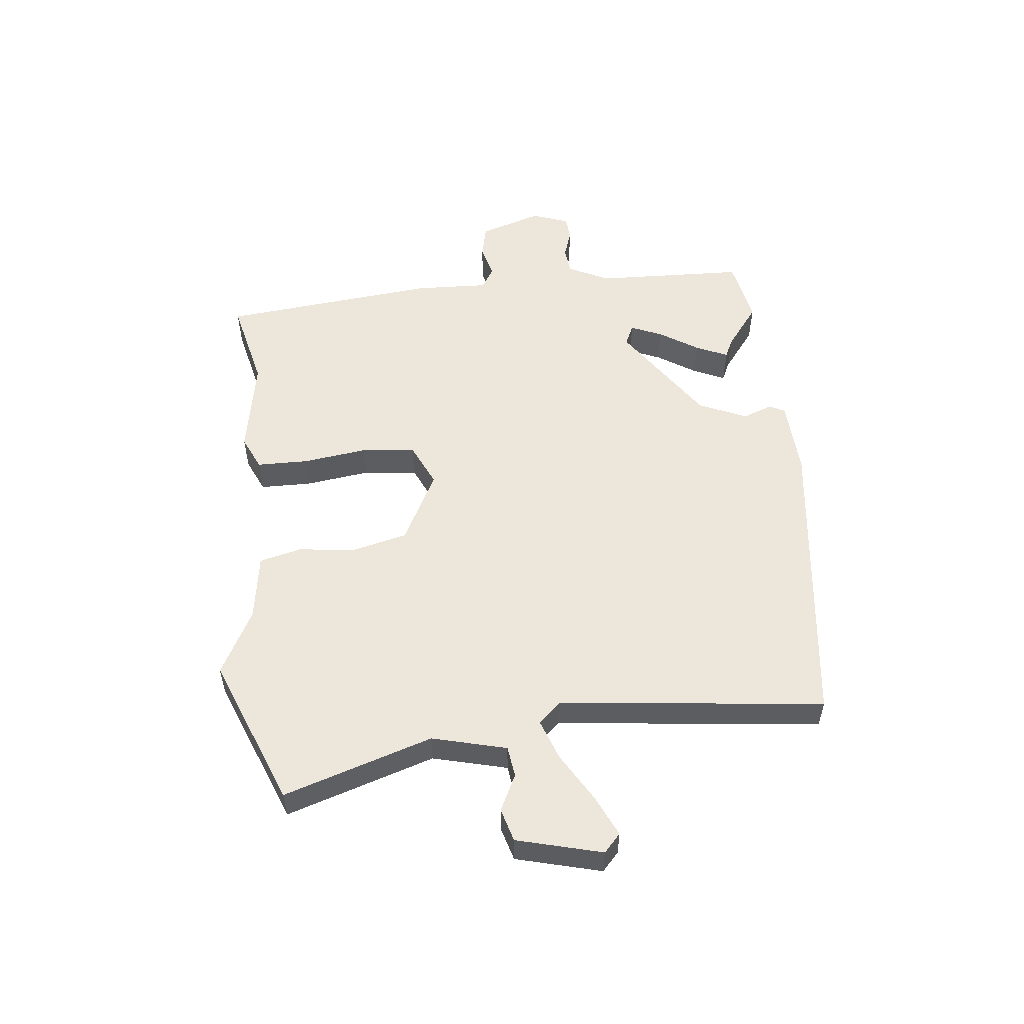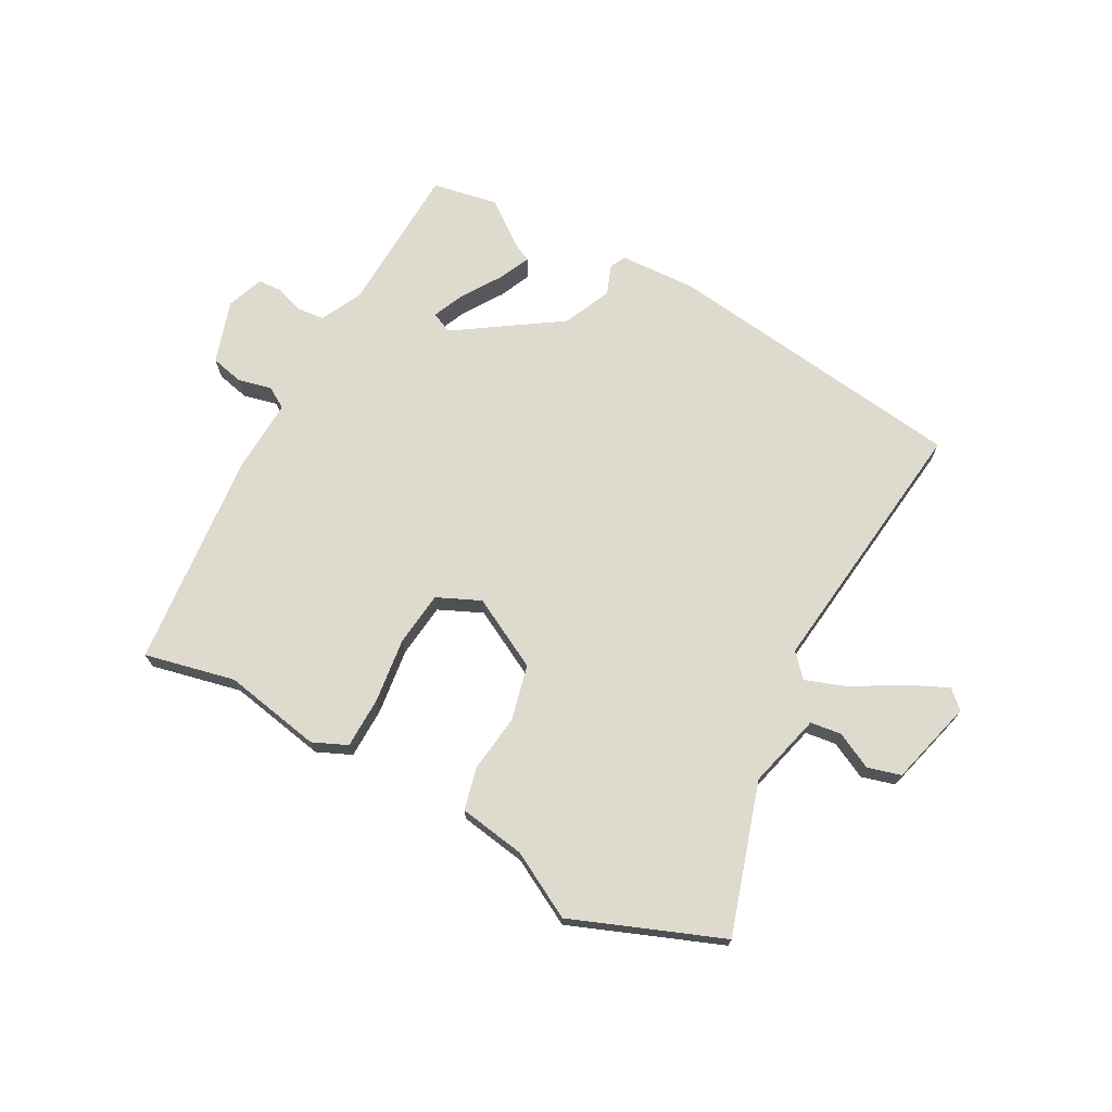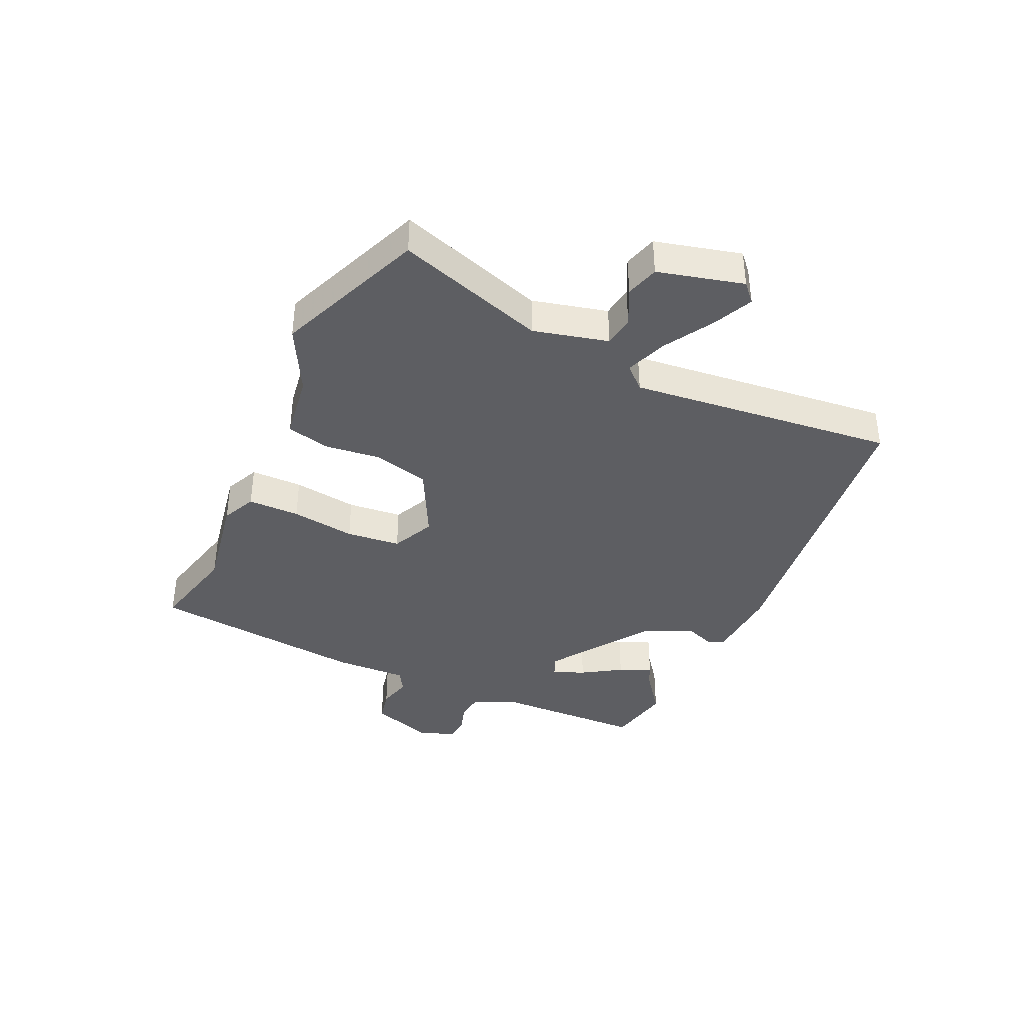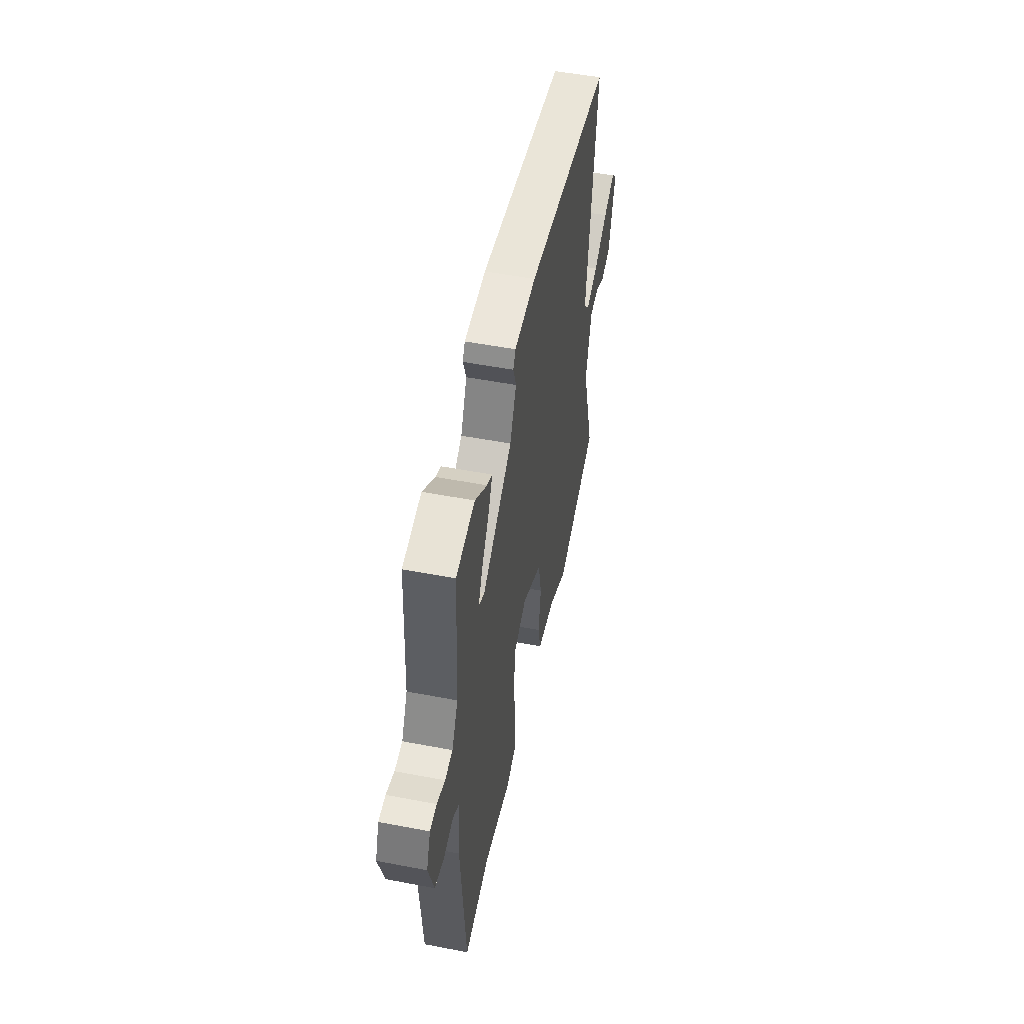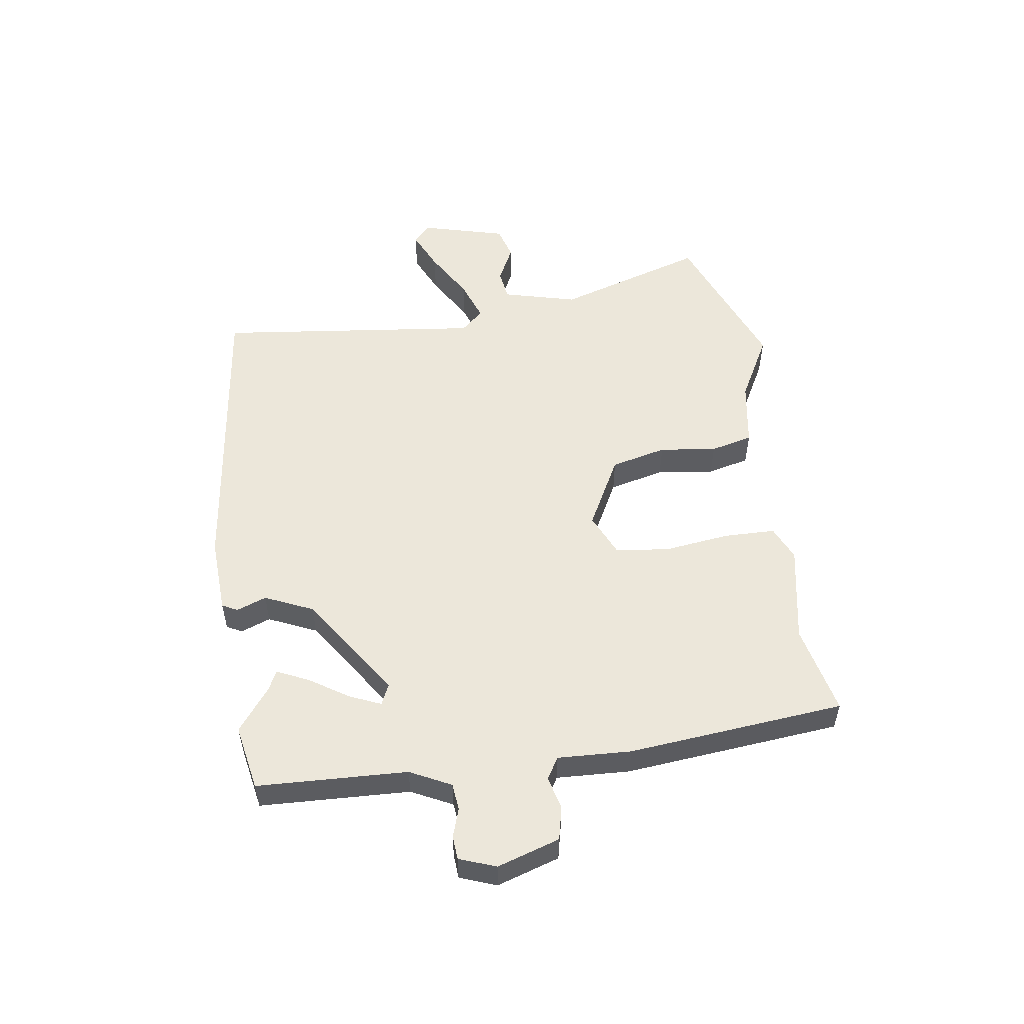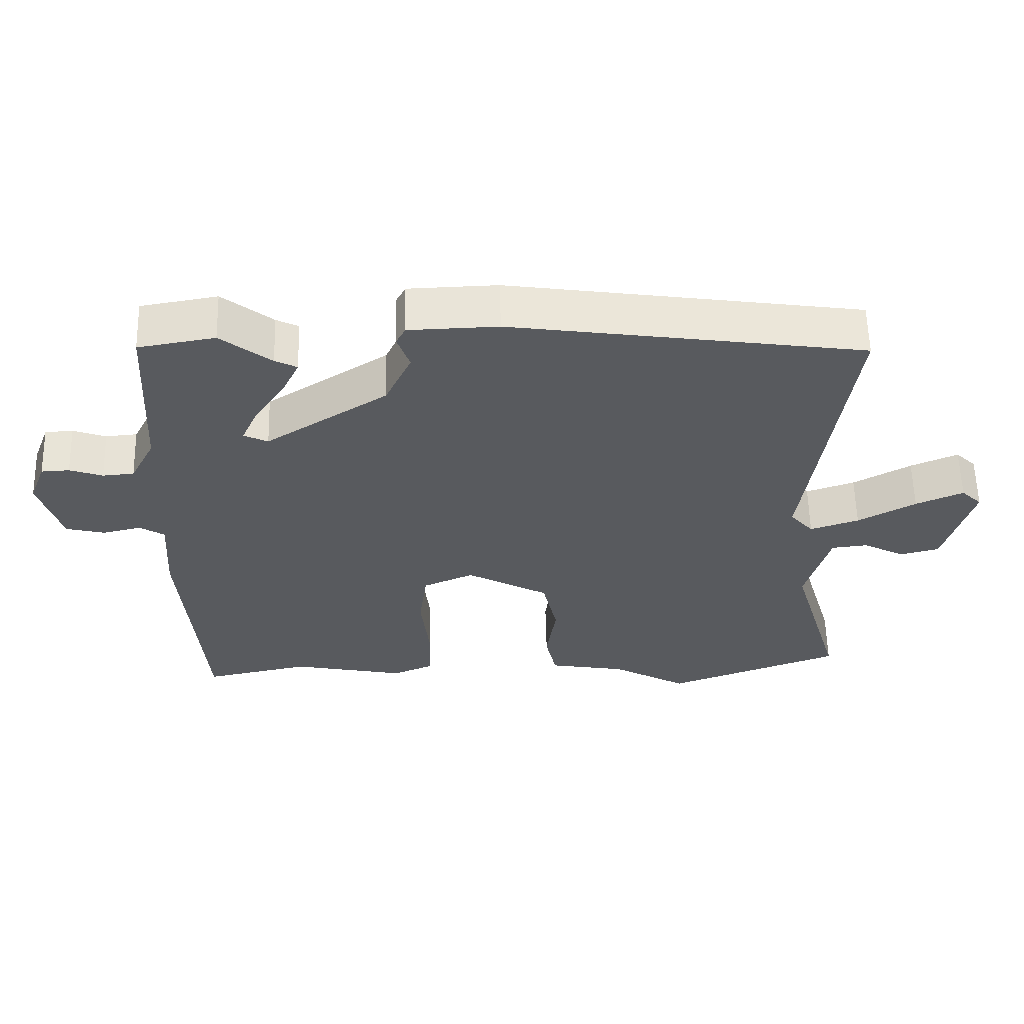
<metadata>
{"format":"obj","ext":"obj","renderer":"f3d","projection":"perspective","resolution":1024,"background":"white","views":[{"elev":53.9,"azim":-97.4,"up":"+Y"},{"elev":71.2,"azim":-152.5,"up":"+Y"},{"elev":-38.8,"azim":-116.3,"up":"+Y"},{"elev":51.9,"azim":101.7,"up":"+Z"},{"elev":53.6,"azim":80.7,"up":"+Y"},{"elev":59.1,"azim":178.6,"up":"+Z"}]}
</metadata>
<code>
v 0.509 0.07 -0.502
v 0.355 0.07 -0.47
v 0.189 0.07 -0.504
v 0.13 0.07 -0.479
v 0.127 0.07 -0.391
v 0.139 0.07 -0.281
v 0.127 0.07 -0.189
v 0.053 0.07 -0.157
v -0.067 0.07 -0.223
v -0.088 0.07 -0.318
v -0.074 0.07 -0.415
v -0.09 0.07 -0.487
v -0.203 0.07 -0.507
v -0.313 0.07 -0.569
v -0.569 0.07 -0.474
v -0.494 0.07 -0.219
v -0.529 0.07 -0.093
v -0.582 0.07 -0.087
v -0.643 0.07 -0.119
v -0.7 0.07 -0.104
v -0.741 0.07 0.04
v -0.711 0.07 0.069
v -0.642 0.07 0.039
v -0.558 0.07 -0.008
v -0.487 0.07 -0.032
v -0.453 0.07 0.007
v -0.514 0.07 0.457
v 0.001 0.07 0.532
v 0.131 0.07 0.528
v 0.145 0.07 0.502
v 0.127 0.07 0.451
v 0.165 0.07 0.37
v 0.343 0.07 0.256
v 0.378 0.07 0.273
v 0.354 0.07 0.326
v 0.31 0.07 0.391
v 0.284 0.07 0.445
v 0.316 0.07 0.461
v 0.389 0.07 0.519
v 0.501 0.07 0.5
v 0.516 0.07 0.244
v 0.552 0.07 0.175
v 0.598 0.07 0.171
v 0.646 0.07 0.188
v 0.687 0.07 0.186
v 0.711 0.07 0.124
v 0.679 0.07 0.017
v 0.623 0.07 0.003
v 0.566 0.07 0.016
v 0.53 0.07 -0.007
v 0.538 0.07 -0.132
v 0.509 0 -0.502
v 0.355 0 -0.47
v 0.189 0 -0.504
v 0.13 0 -0.479
v 0.127 0 -0.391
v 0.139 0 -0.281
v 0.127 0 -0.189
v 0.053 0 -0.157
v -0.067 0 -0.223
v -0.088 0 -0.318
v -0.074 0 -0.415
v -0.09 0 -0.487
v -0.203 0 -0.507
v -0.313 0 -0.569
v -0.569 0 -0.474
v -0.494 0 -0.219
v -0.529 0 -0.093
v -0.582 0 -0.087
v -0.643 0 -0.119
v -0.7 0 -0.104
v -0.741 0 0.04
v -0.711 0 0.069
v -0.642 0 0.039
v -0.558 0 -0.008
v -0.487 0 -0.032
v -0.453 0 0.007
v -0.514 0 0.457
v 0.001 0 0.532
v 0.131 0 0.528
v 0.145 0 0.502
v 0.127 0 0.451
v 0.165 0 0.37
v 0.343 0 0.256
v 0.378 0 0.273
v 0.354 0 0.326
v 0.31 0 0.391
v 0.284 0 0.445
v 0.316 0 0.461
v 0.389 0 0.519
v 0.501 0 0.5
v 0.516 0 0.244
v 0.552 0 0.175
v 0.598 0 0.171
v 0.646 0 0.188
v 0.687 0 0.186
v 0.711 0 0.124
v 0.679 0 0.017
v 0.623 0 0.003
v 0.566 0 0.016
v 0.53 0 -0.007
v 0.538 0 -0.132
f 50 51 1 2
f 46 47 48 49
f 46 49 50
f 43 44 45 46
f 42 43 46 50
f 41 42 50 2
f 38 39 40 41
f 35 36 37 38
f 34 35 38 41
f 33 34 41 2
f 28 29 30 31
f 26 27 28 31
f 25 26 31 32
f 21 22 23 24
f 21 24 25
f 18 19 20 21
f 17 18 21 25
f 16 17 25 32
f 13 14 15 16
f 10 11 12 13
f 9 10 13 16
f 8 9 16 32
f 3 4 5 6
f 3 6 7
f 2 3 7
f 33 2 7
f 7 8 32 33
f 53 52 102 101
f 100 99 98 97
f 101 100 97
f 97 96 95 94
f 101 97 94 93
f 53 101 93 92
f 92 91 90 89
f 89 88 87 86
f 92 89 86 85
f 53 92 85 84
f 82 81 80 79
f 82 79 78 77
f 83 82 77 76
f 75 74 73 72
f 76 75 72
f 72 71 70 69
f 76 72 69 68
f 83 76 68 67
f 67 66 65 64
f 64 63 62 61
f 67 64 61 60
f 83 67 60 59
f 57 56 55 54
f 58 57 54
f 58 54 53
f 58 53 84
f 84 83 59 58
f 1 52 53 2
f 2 53 54 3
f 3 54 55 4
f 4 55 56 5
f 5 56 57 6
f 6 57 58 7
f 7 58 59 8
f 8 59 60 9
f 9 60 61 10
f 10 61 62 11
f 11 62 63 12
f 12 63 64 13
f 13 64 65 14
f 14 65 66 15
f 15 66 67 16
f 16 67 68 17
f 17 68 69 18
f 18 69 70 19
f 19 70 71 20
f 20 71 72 21
f 21 72 73 22
f 22 73 74 23
f 23 74 75 24
f 24 75 76 25
f 25 76 77 26
f 26 77 78 27
f 27 78 79 28
f 28 79 80 29
f 29 80 81 30
f 30 81 82 31
f 31 82 83 32
f 32 83 84 33
f 33 84 85 34
f 34 85 86 35
f 35 86 87 36
f 36 87 88 37
f 37 88 89 38
f 38 89 90 39
f 39 90 91 40
f 40 91 92 41
f 41 92 93 42
f 42 93 94 43
f 43 94 95 44
f 44 95 96 45
f 45 96 97 46
f 46 97 98 47
f 47 98 99 48
f 48 99 100 49
f 49 100 101 50
f 50 101 102 51
f 51 102 52 1

</code>
